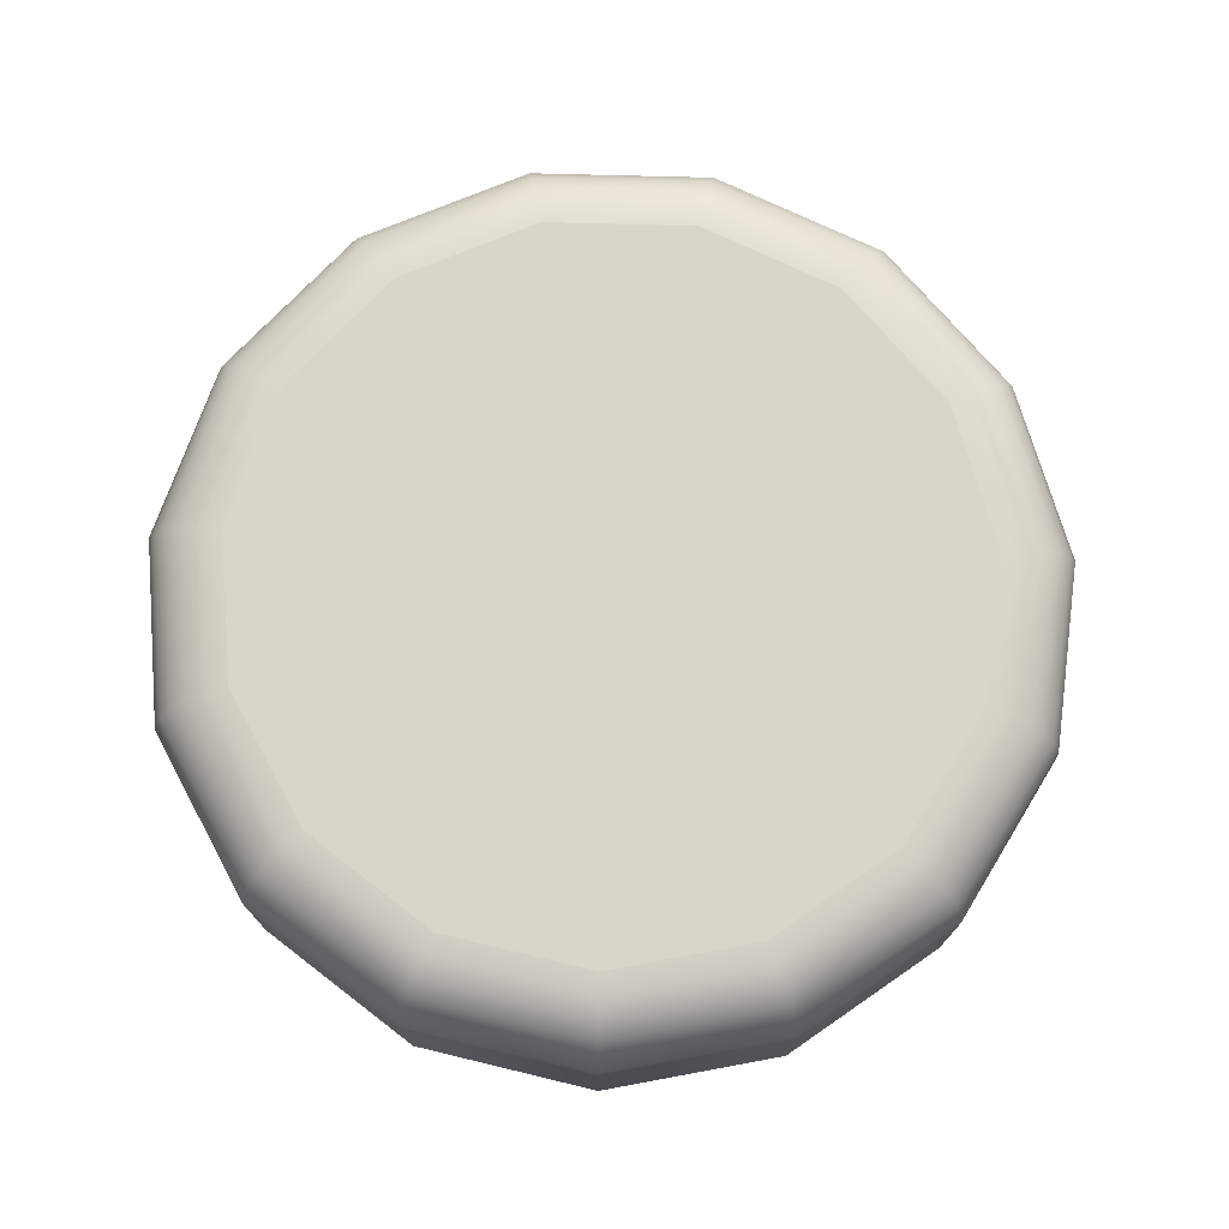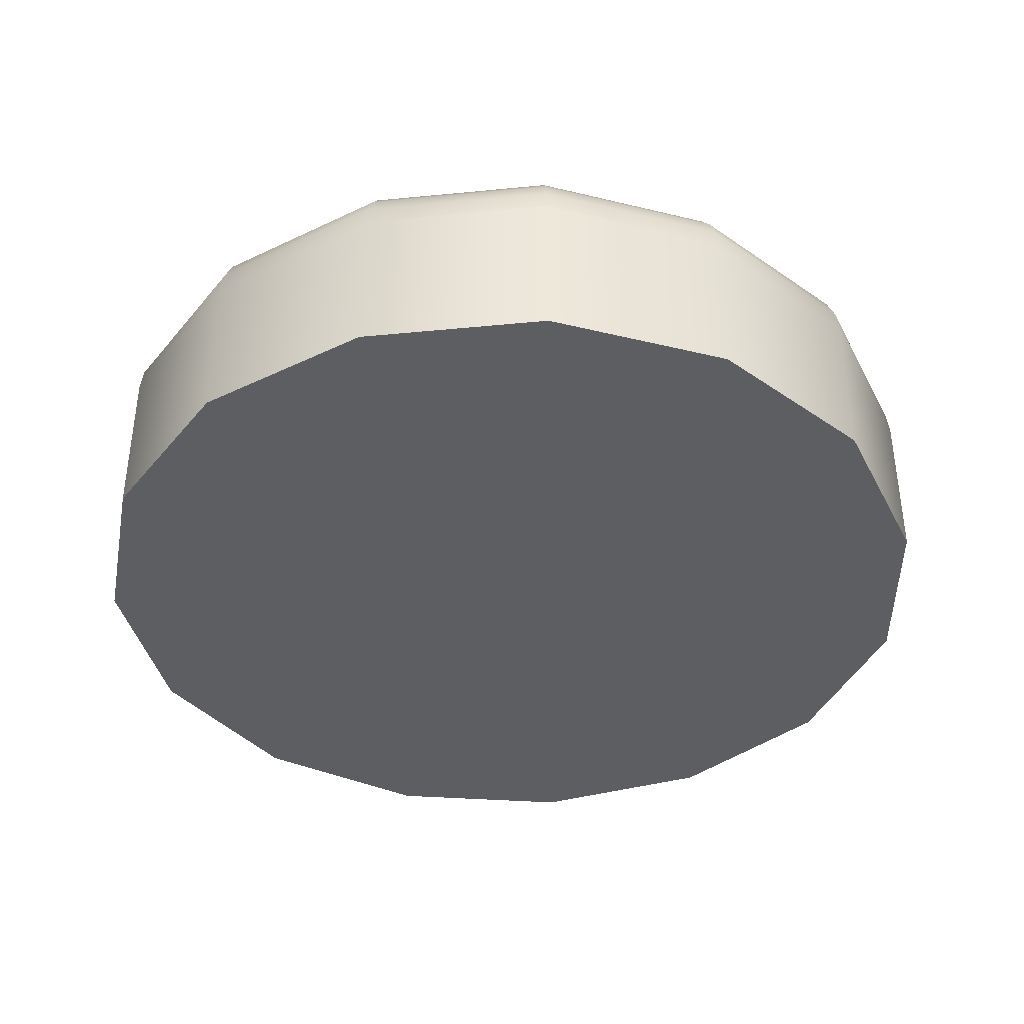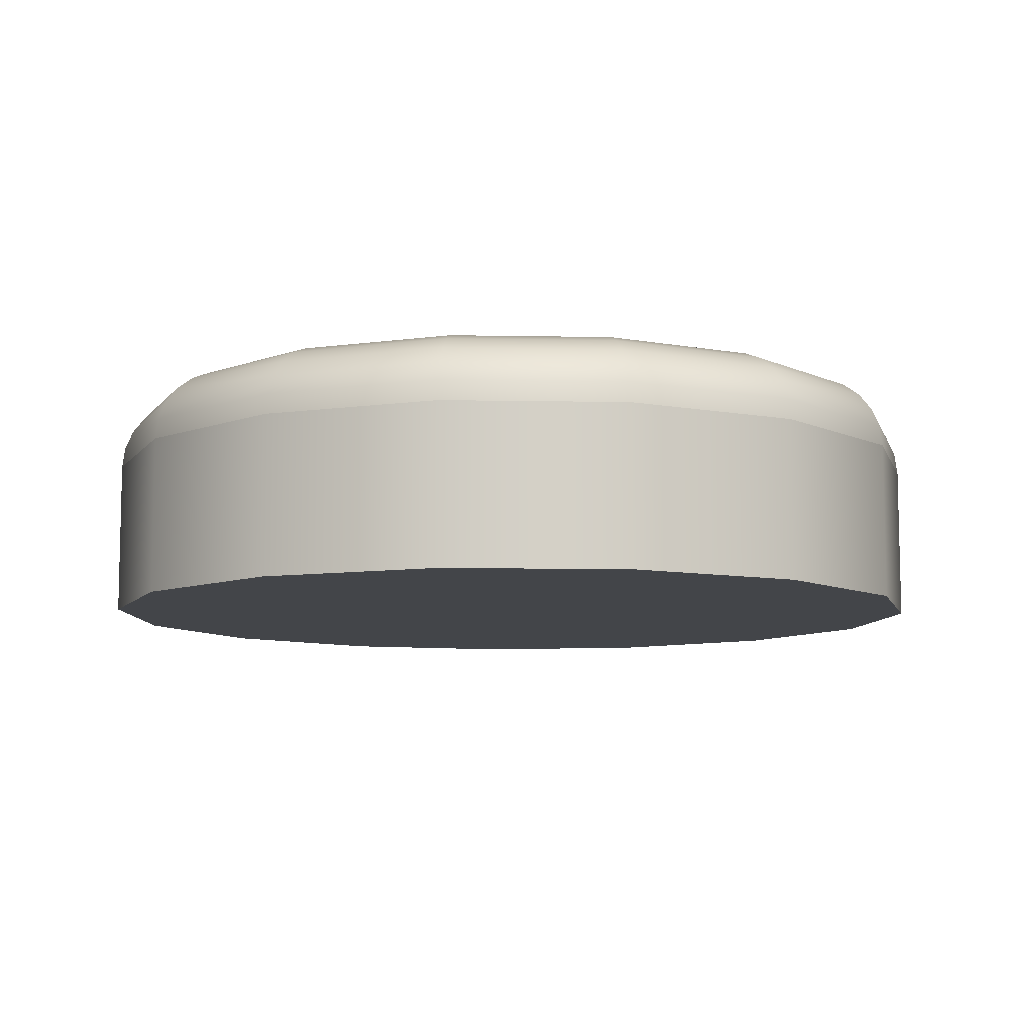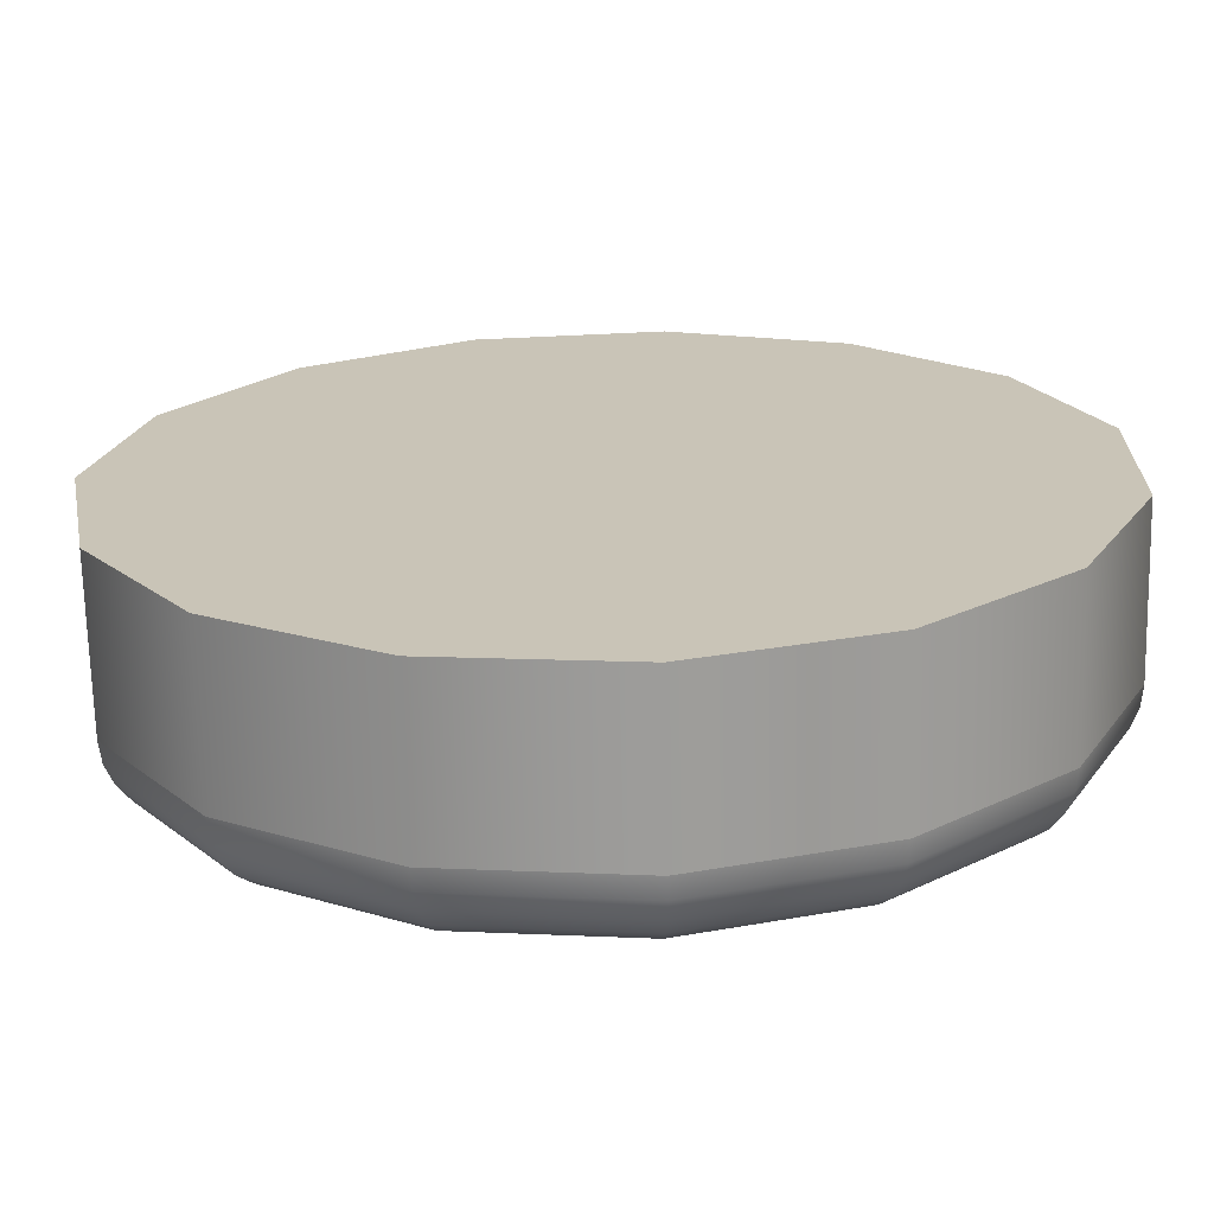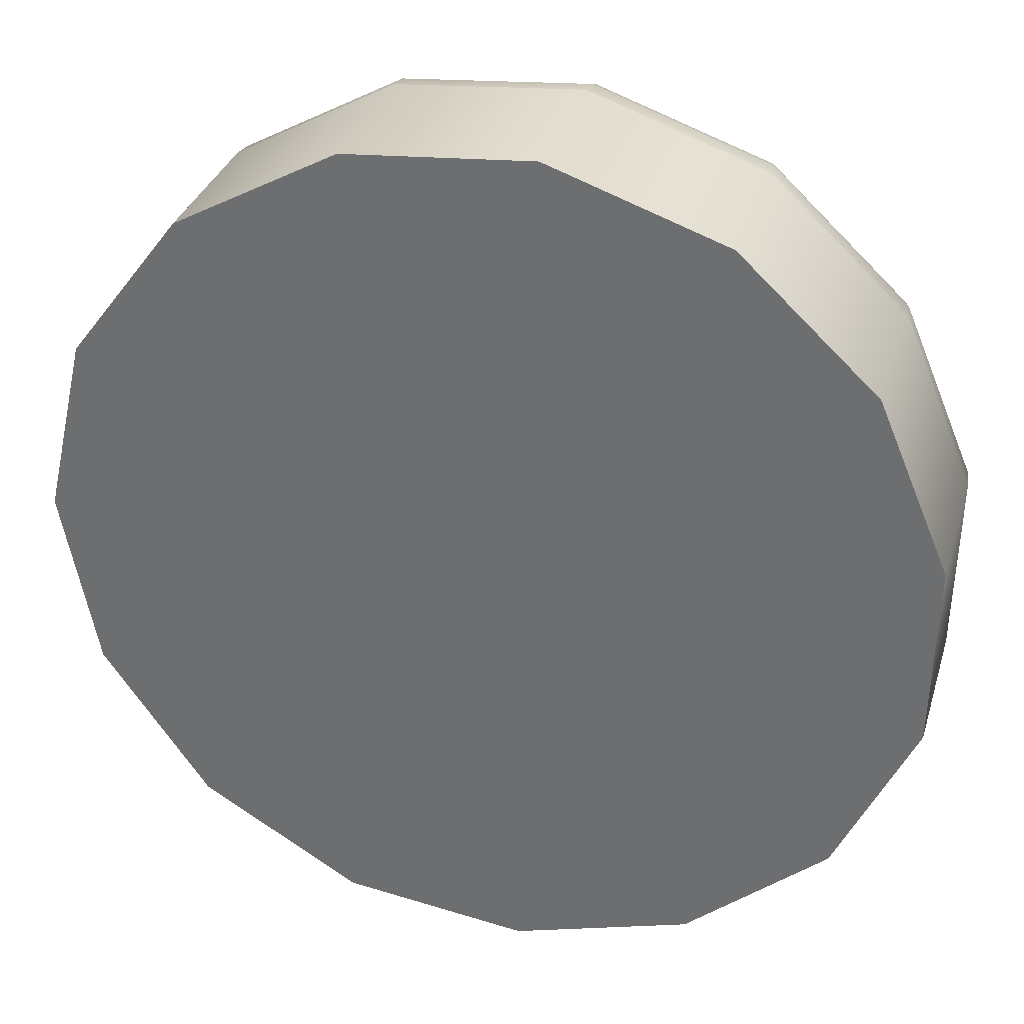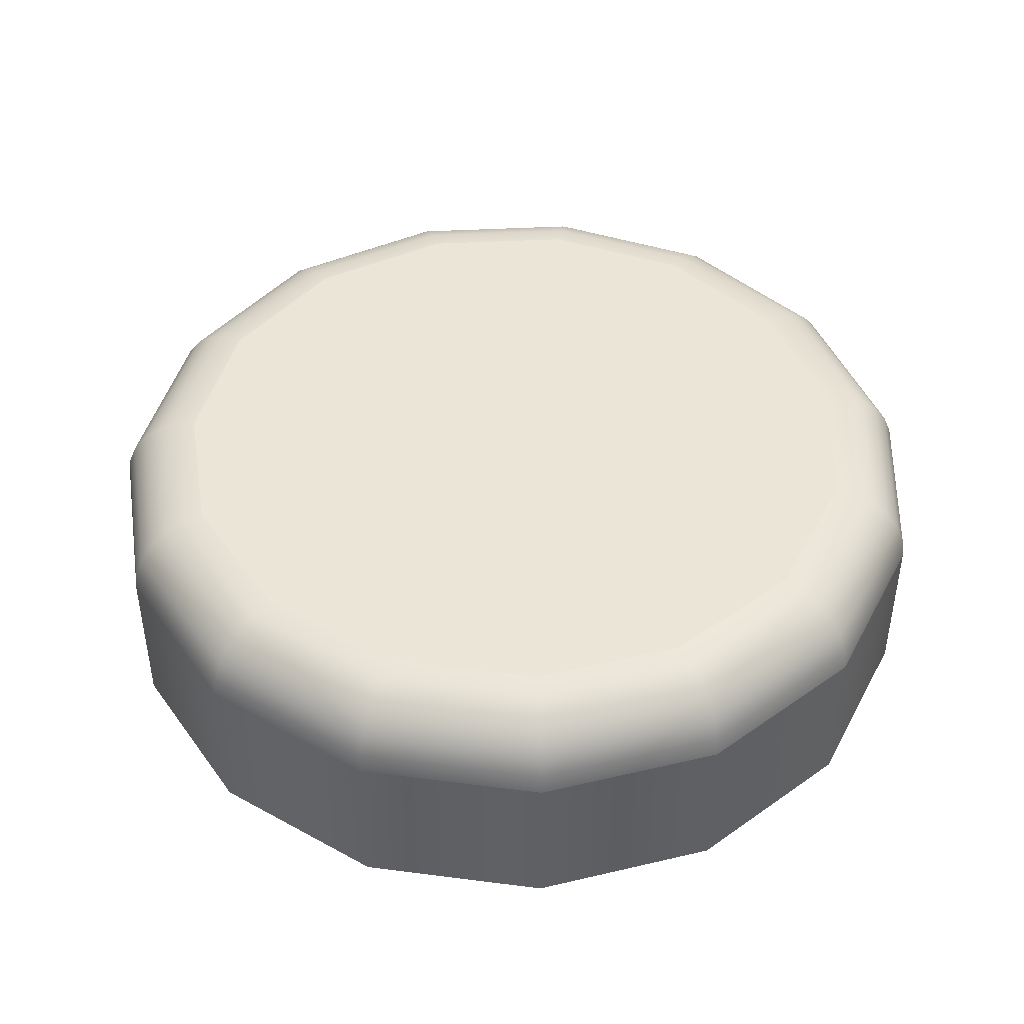
<metadata>
{"format":"obj","ext":"obj","renderer":"f3d","projection":"perspective","resolution":1024,"background":"white","views":[{"elev":74.4,"azim":-3.4,"up":"+Z"},{"elev":-39.1,"azim":14.1,"up":"+Z"},{"elev":-8.7,"azim":-91.8,"up":"+Z"},{"elev":-69.8,"azim":-178.7,"up":"+Y"},{"elev":32.7,"azim":-164.0,"up":"+Y"},{"elev":44.4,"azim":135.7,"up":"+Z"}]}
</metadata>
<code>
o mesh54/mesh54-geometry#mesh54-geometry
v -0.2646 -0.4457 0.3769
v -0.2528 -0.4467 0.3769
v -0.2588 -0.4474 0.3769
v -0.2477 -0.4436 0.3769
v -0.2588 -0.4474 0.3821
v -0.2646 -0.4457 0.3821
v -0.2691 -0.4417 0.3769
v -0.2528 -0.4467 0.3821
v -0.2442 -0.4386 0.3769
v -0.2477 -0.4436 0.3821
v -0.2588 -0.4473 0.3828
v -0.2645 -0.4456 0.3828
v -0.2691 -0.4417 0.3821
v -0.2717 -0.4363 0.3769
v -0.2442 -0.4386 0.3821
v -0.2477 -0.4435 0.3828
v -0.2529 -0.4466 0.3828
v -0.269 -0.4417 0.3828
v -0.2431 -0.4327 0.3769
v -0.2431 -0.4327 0.3821
v -0.2443 -0.4386 0.3828
v -0.2588 -0.4471 0.3834
v -0.2644 -0.4453 0.3834
v -0.2688 -0.4415 0.3834
v -0.2717 -0.4363 0.3821
v -0.2718 -0.4302 0.3769
v -0.2432 -0.4327 0.3828
v -0.2479 -0.4433 0.3834
v -0.2446 -0.4385 0.3834
v -0.2529 -0.4463 0.3834
v -0.2716 -0.4362 0.3828
v -0.2444 -0.4268 0.3769
v -0.2444 -0.4268 0.3821
v -0.2445 -0.4269 0.3828
v -0.2434 -0.4327 0.3834
v -0.2587 -0.4466 0.384
v -0.2642 -0.445 0.384
v -0.2713 -0.4362 0.3834
v -0.2718 -0.4302 0.3821
v -0.2694 -0.4247 0.3769
v -0.2448 -0.427 0.3834
v -0.2482 -0.443 0.384
v -0.2449 -0.4383 0.384
v -0.2439 -0.4327 0.384
v -0.2531 -0.4459 0.384
v -0.2685 -0.4412 0.384
v -0.2717 -0.4303 0.3828
v -0.2481 -0.422 0.3769
v -0.2481 -0.422 0.3821
v -0.2481 -0.4221 0.3828
v -0.2483 -0.4223 0.3834
v -0.2452 -0.4272 0.384
v -0.2587 -0.4461 0.3844
v -0.2639 -0.4445 0.3844
v -0.2709 -0.4361 0.384
v -0.2714 -0.4303 0.3834
v -0.2694 -0.4247 0.3821
v -0.265 -0.4206 0.3769
v -0.2486 -0.4226 0.384
v -0.2533 -0.4454 0.3844
v -0.2486 -0.4426 0.3844
v -0.2455 -0.4381 0.3844
v -0.2457 -0.4274 0.3844
v -0.268 -0.4409 0.3844
v -0.2694 -0.4247 0.3828
v -0.2534 -0.4191 0.3769
v -0.2534 -0.4191 0.3821
v -0.2534 -0.4192 0.3828
v -0.2535 -0.4195 0.3834
v -0.249 -0.4231 0.3844
v -0.2444 -0.4327 0.3844
v -0.2586 -0.4454 0.3847
v -0.2636 -0.4439 0.3847
v -0.2704 -0.436 0.3844
v -0.271 -0.4304 0.384
v -0.2691 -0.4249 0.3834
v -0.265 -0.4206 0.3821
v -0.2594 -0.4186 0.3769
v -0.2536 -0.4199 0.384
v -0.2537 -0.4204 0.3844
v -0.2535 -0.4448 0.3847
v -0.249 -0.4421 0.3847
v -0.2461 -0.4378 0.3847
v -0.2463 -0.4277 0.3847
v -0.2494 -0.4235 0.3847
v -0.2675 -0.4405 0.3847
v -0.265 -0.4207 0.3828
v -0.2594 -0.4186 0.3821
v -0.2593 -0.4187 0.3828
v -0.2593 -0.419 0.3834
v -0.2593 -0.4194 0.384
v -0.2539 -0.421 0.3847
v -0.2451 -0.4327 0.3847
v -0.2586 -0.4447 0.3848
v -0.2633 -0.4433 0.3848
v -0.2697 -0.4358 0.3847
v -0.2705 -0.4305 0.3844
v -0.2688 -0.4251 0.384
v -0.2649 -0.4209 0.3834
v -0.2592 -0.4199 0.3844
v -0.2591 -0.4206 0.3847
v -0.2537 -0.4441 0.3848
v -0.2495 -0.4416 0.3848
v -0.2467 -0.4376 0.3848
v -0.2469 -0.428 0.3848
v -0.2498 -0.4241 0.3848
v -0.2541 -0.4217 0.3848
v -0.267 -0.4401 0.3848
v -0.2683 -0.4255 0.3844
v -0.2646 -0.4213 0.384
v -0.259 -0.4213 0.3848
v -0.2458 -0.4328 0.3848
v -0.2691 -0.4357 0.3848
v -0.2698 -0.4306 0.3847
v -0.2678 -0.4258 0.3847
v -0.2643 -0.4217 0.3844
v -0.264 -0.4223 0.3847
v -0.2691 -0.4308 0.3848
v -0.2672 -0.4262 0.3848
v -0.2637 -0.4229 0.3848
f 1 2 3
f 2 1 4
f 3 2 1
f 4 1 2
f 2 5 3
f 3 5 2
f 3 6 1
f 1 6 3
f 4 1 7
f 7 1 4
f 4 8 2
f 2 8 4
f 5 2 8
f 8 2 5
f 6 3 5
f 5 3 6
f 6 7 1
f 1 7 6
f 4 7 9
f 9 7 4
f 8 4 10
f 10 4 8
f 8 11 5
f 5 11 8
f 5 12 6
f 6 12 5
f 7 6 13
f 13 6 7
f 9 7 14
f 14 7 9
f 15 4 9
f 9 4 15
f 4 15 10
f 10 15 4
f 16 8 10
f 10 8 16
f 11 8 17
f 17 8 11
f 12 5 11
f 11 5 12
f 18 6 12
f 12 6 18
f 6 18 13
f 13 18 6
f 13 14 7
f 7 14 13
f 9 14 19
f 19 14 9
f 9 20 15
f 15 20 9
f 21 10 15
f 15 10 21
f 8 16 17
f 17 16 8
f 10 21 16
f 16 21 10
f 17 22 11
f 11 22 17
f 11 23 12
f 12 23 11
f 12 24 18
f 18 24 12
f 18 25 13
f 13 25 18
f 14 13 25
f 25 13 14
f 19 14 26
f 26 14 19
f 20 9 19
f 19 9 20
f 27 15 20
f 20 15 27
f 15 27 21
f 21 27 15
f 28 17 16
f 16 17 28
f 29 16 21
f 21 16 29
f 22 17 30
f 30 17 22
f 23 11 22
f 22 11 23
f 24 12 23
f 23 12 24
f 24 31 18
f 18 31 24
f 25 18 31
f 31 18 25
f 25 26 14
f 14 26 25
f 19 26 32
f 32 26 19
f 19 33 20
f 20 33 19
f 20 34 27
f 27 34 20
f 35 21 27
f 27 21 35
f 17 28 30
f 30 28 17
f 16 29 28
f 28 29 16
f 21 35 29
f 29 35 21
f 30 36 22
f 22 36 30
f 22 37 23
f 23 37 22
f 37 24 23
f 23 24 37
f 31 24 38
f 38 24 31
f 31 39 25
f 25 39 31
f 26 25 39
f 39 25 26
f 32 26 40
f 40 26 32
f 33 19 32
f 32 19 33
f 34 20 33
f 33 20 34
f 41 27 34
f 34 27 41
f 27 41 35
f 35 41 27
f 42 30 28
f 28 30 42
f 43 28 29
f 29 28 43
f 44 29 35
f 35 29 44
f 36 30 45
f 45 30 36
f 37 22 36
f 36 22 37
f 24 37 46
f 46 37 24
f 46 38 24
f 24 38 46
f 38 47 31
f 31 47 38
f 39 31 47
f 47 31 39
f 39 40 26
f 26 40 39
f 32 40 48
f 48 40 32
f 32 49 33
f 33 49 32
f 33 50 34
f 34 50 33
f 34 51 41
f 41 51 34
f 52 35 41
f 41 35 52
f 30 42 45
f 45 42 30
f 28 43 42
f 42 43 28
f 29 44 43
f 43 44 29
f 35 52 44
f 44 52 35
f 45 53 36
f 36 53 45
f 53 37 36
f 36 37 53
f 54 46 37
f 37 46 54
f 38 46 55
f 55 46 38
f 47 38 56
f 56 38 47
f 47 57 39
f 39 57 47
f 40 39 57
f 57 39 40
f 48 40 58
f 58 40 48
f 49 32 48
f 48 32 49
f 50 33 49
f 49 33 50
f 51 34 50
f 50 34 51
f 59 41 51
f 51 41 59
f 41 59 52
f 52 59 41
f 42 60 45
f 45 60 42
f 43 61 42
f 42 61 43
f 44 62 43
f 43 62 44
f 63 44 52
f 52 44 63
f 53 45 60
f 60 45 53
f 37 53 54
f 54 53 37
f 46 54 64
f 64 54 46
f 64 55 46
f 46 55 64
f 55 56 38
f 38 56 55
f 56 65 47
f 47 65 56
f 57 47 65
f 65 47 57
f 57 58 40
f 40 58 57
f 48 58 66
f 66 58 48
f 48 67 49
f 49 67 48
f 67 50 49
f 49 50 67
f 68 51 50
f 50 51 68
f 69 59 51
f 51 59 69
f 70 52 59
f 59 52 70
f 60 42 61
f 61 42 60
f 61 43 62
f 62 43 61
f 62 44 71
f 71 44 62
f 44 63 71
f 71 63 44
f 52 70 63
f 63 70 52
f 60 72 53
f 53 72 60
f 72 54 53
f 53 54 72
f 73 64 54
f 54 64 73
f 55 64 74
f 74 64 55
f 56 55 75
f 75 55 56
f 65 56 76
f 76 56 65
f 65 77 57
f 57 77 65
f 58 57 77
f 77 57 58
f 66 58 78
f 78 58 66
f 67 48 66
f 66 48 67
f 50 67 68
f 68 67 50
f 51 68 69
f 69 68 51
f 59 69 79
f 79 69 59
f 59 80 70
f 70 80 59
f 61 81 60
f 60 81 61
f 62 82 61
f 61 82 62
f 71 83 62
f 62 83 71
f 84 71 63
f 63 71 84
f 85 63 70
f 70 63 85
f 72 60 81
f 81 60 72
f 54 72 73
f 73 72 54
f 64 73 86
f 86 73 64
f 86 74 64
f 64 74 86
f 74 75 55
f 55 75 74
f 75 76 56
f 56 76 75
f 76 87 65
f 65 87 76
f 77 65 87
f 87 65 77
f 88 58 77
f 77 58 88
f 58 88 78
f 78 88 58
f 78 67 66
f 66 67 78
f 67 89 68
f 68 89 67
f 68 90 69
f 69 90 68
f 69 91 79
f 79 91 69
f 80 59 79
f 79 59 80
f 92 70 80
f 80 70 92
f 81 61 82
f 82 61 81
f 82 62 83
f 83 62 82
f 83 71 93
f 93 71 83
f 71 84 93
f 93 84 71
f 63 85 84
f 84 85 63
f 70 92 85
f 85 92 70
f 81 94 72
f 72 94 81
f 94 73 72
f 72 73 94
f 95 86 73
f 73 86 95
f 74 86 96
f 96 86 74
f 75 74 97
f 97 74 75
f 76 75 98
f 98 75 76
f 87 76 99
f 99 76 87
f 87 88 77
f 77 88 87
f 67 78 88
f 88 78 67
f 89 67 88
f 88 67 89
f 90 68 89
f 89 68 90
f 91 69 90
f 90 69 91
f 100 79 91
f 91 79 100
f 79 100 80
f 80 100 79
f 80 101 92
f 92 101 80
f 82 102 81
f 81 102 82
f 83 103 82
f 82 103 83
f 93 104 83
f 83 104 93
f 105 93 84
f 84 93 105
f 106 84 85
f 85 84 106
f 107 85 92
f 92 85 107
f 94 81 102
f 102 81 94
f 73 94 95
f 95 94 73
f 86 95 108
f 108 95 86
f 108 96 86
f 86 96 108
f 96 97 74
f 74 97 96
f 109 75 97
f 97 75 109
f 75 109 98
f 98 109 75
f 110 76 98
f 98 76 110
f 76 110 99
f 99 110 76
f 99 89 87
f 87 89 99
f 88 87 89
f 89 87 88
f 89 99 90
f 90 99 89
f 90 110 91
f 91 110 90
f 110 100 91
f 91 100 110
f 101 80 100
f 100 80 101
f 111 92 101
f 101 92 111
f 102 82 103
f 103 82 102
f 103 83 104
f 104 83 103
f 104 93 112
f 112 93 104
f 93 105 112
f 112 105 93
f 84 106 105
f 105 106 84
f 85 107 106
f 106 107 85
f 92 111 107
f 107 111 92
f 102 95 94
f 94 95 102
f 95 103 108
f 108 103 95
f 96 108 113
f 113 108 96
f 97 96 114
f 114 96 97
f 97 115 109
f 109 115 97
f 116 98 109
f 109 98 116
f 98 116 110
f 110 116 98
f 110 90 99
f 99 90 110
f 100 110 116
f 116 110 100
f 116 101 100
f 100 101 116
f 117 111 101
f 101 111 117
f 95 102 103
f 103 102 95
f 108 103 104
f 104 103 108
f 113 104 112
f 112 104 113
f 118 112 105
f 105 112 118
f 119 105 106
f 106 105 119
f 120 106 107
f 107 106 120
f 120 107 111
f 111 107 120
f 108 104 113
f 113 104 108
f 113 114 96
f 96 114 113
f 115 97 114
f 114 97 115
f 117 109 115
f 115 109 117
f 109 117 116
f 116 117 109
f 101 116 117
f 117 116 101
f 111 117 120
f 120 117 111
f 113 112 118
f 118 112 113
f 118 105 119
f 119 105 118
f 119 106 120
f 120 106 119
f 114 113 118
f 118 113 114
f 114 119 115
f 115 119 114
f 115 120 117
f 117 120 115
f 119 114 118
f 118 114 119
f 120 115 119
f 119 115 120

</code>
